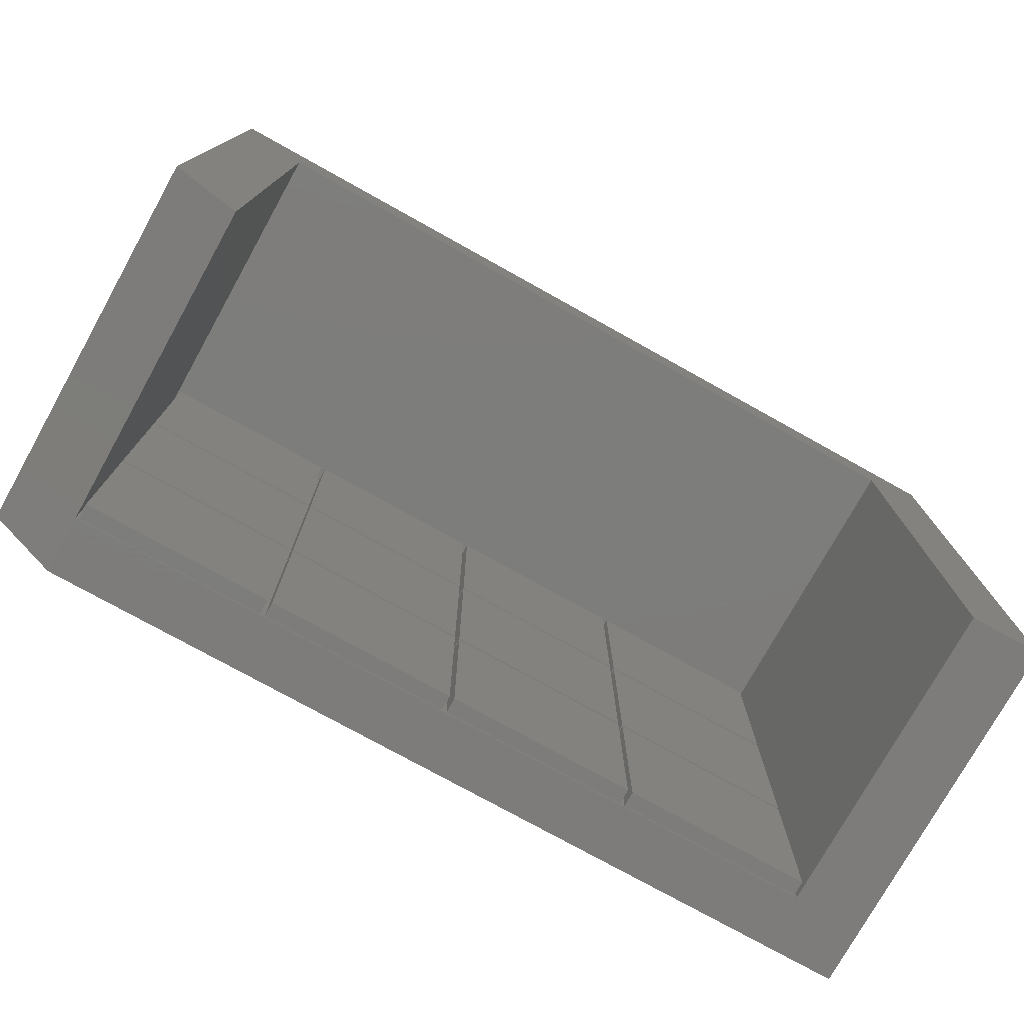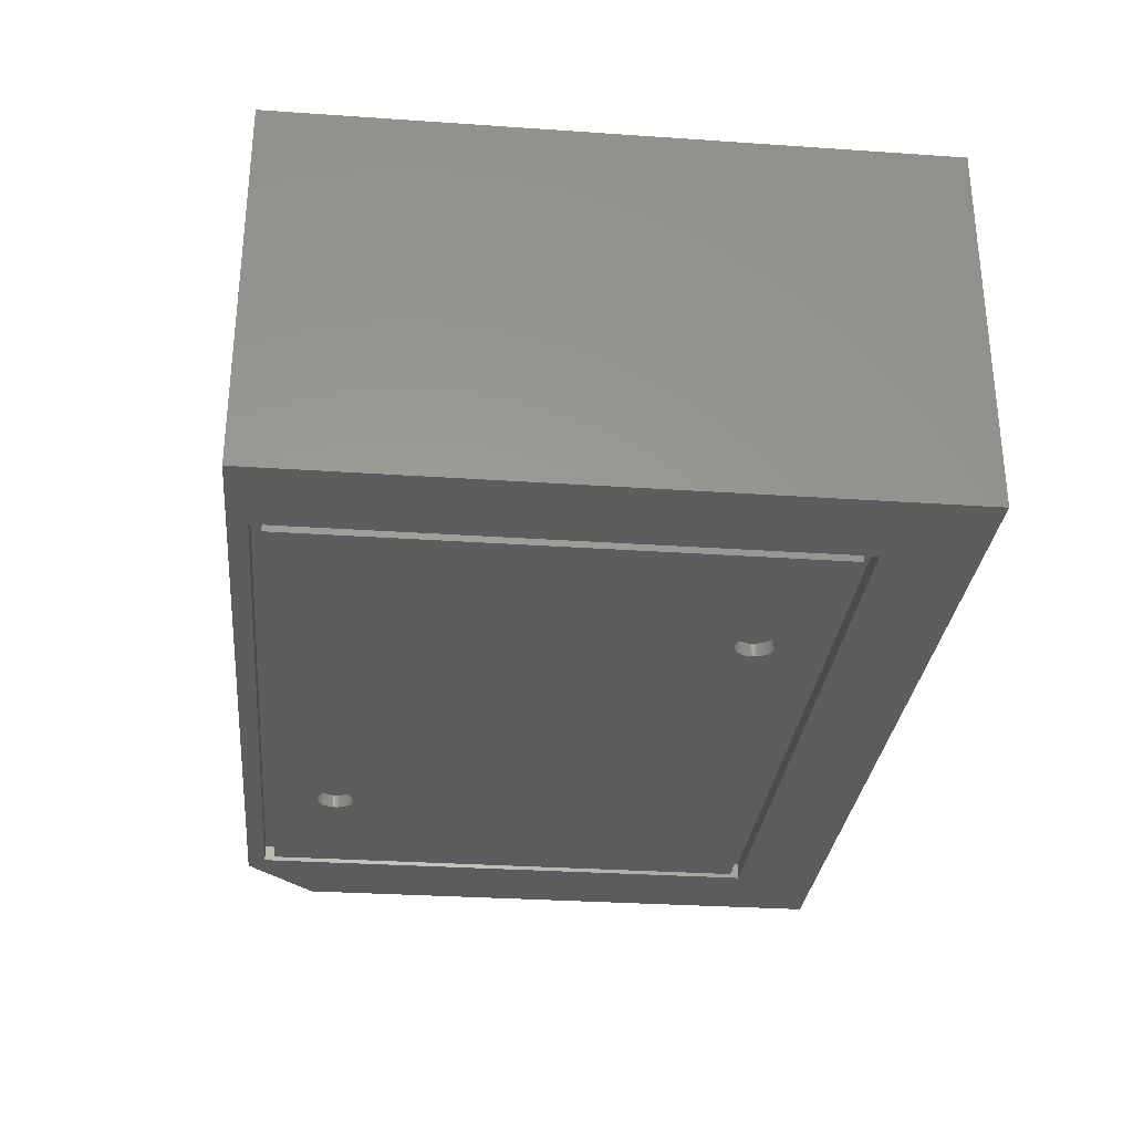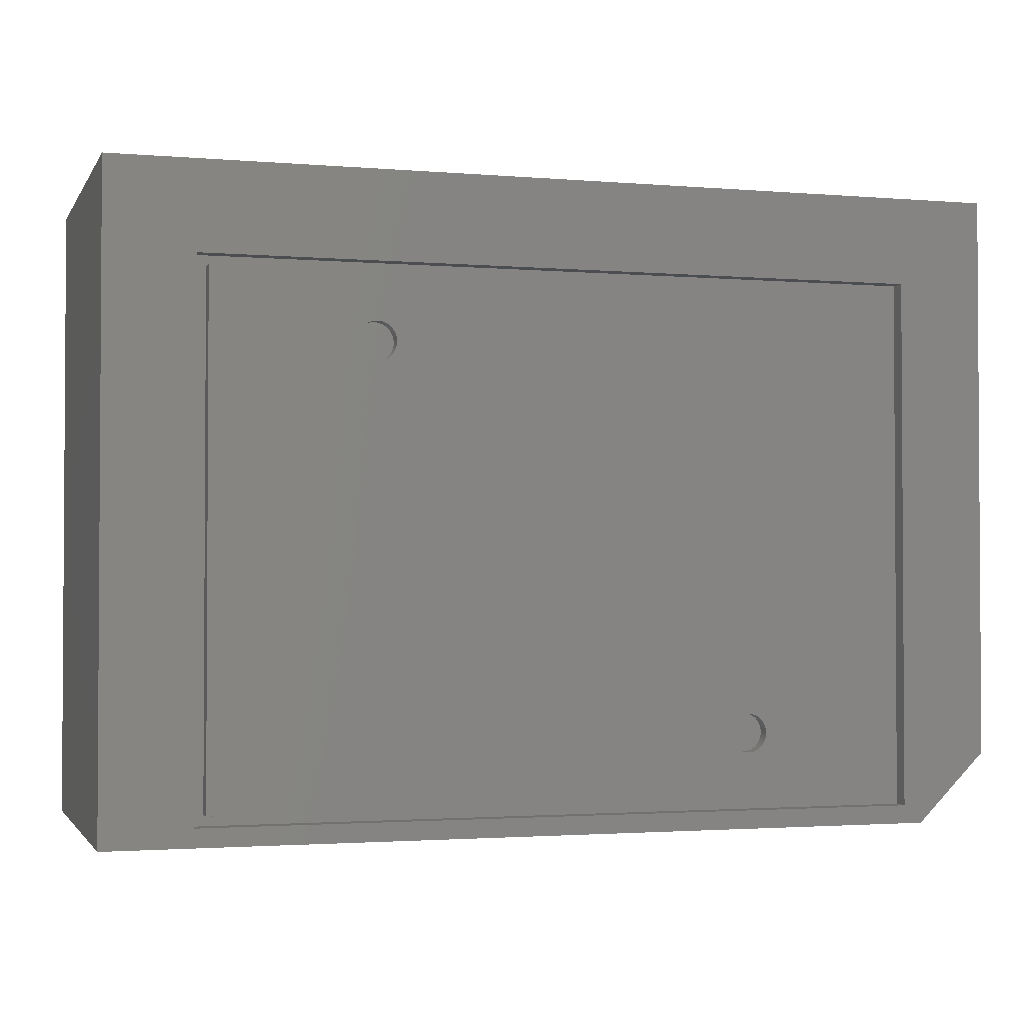
<metadata>
{"format":"stl","ext":"stl","renderer":"f3d","projection":"perspective","resolution":1024,"background":"white","views":[{"elev":-76.4,"azim":-29.1,"up":"+Y"},{"elev":-30.2,"azim":84.3,"up":"+Z"},{"elev":-2.0,"azim":163.2,"up":"+Y"}]}
</metadata>
<code>
# stl→obj: 334 verts, 664 faces
v 0 9.2 0
v 0 9.2 49
v 0 84.2 0
v 0 84.2 7.5
v 0 84.2 49
v 9.2 0 49
v 9.2 0 7.5
v 9.2 0 0
v 11.6 72.6 0
v 118.4 84.2 0
v 106.8 2.4 0
v 118.4 0 0
v 11.6 2.4 0
v 106.8 72.6 0
v 118.4 84.2 7.5
v 118.4 84.2 49
v 109.2 75 49
v 9.2 75 49
v 118.4 75 49
v 118.4 0 49
v 109.2 0 49
v 109.2 0 7.5
v 118.4 0 7.5
v 9.2 75 7.5
v 9.525 0.325 7.5
v 33.88 0.325 7.5
v 58.88 50.33 7.5
v 34.52 50.33 7.5
v 58.88 49.67 7.5
v 9.525 24.68 7.5
v 108.9 24.68 7.5
v 108.9 0.325 7.5
v 9.525 25.32 7.5
v 33.88 24.68 7.5
v 34.52 0.325 7.5
v 58.88 25.32 7.5
v 34.52 25.32 7.5
v 58.88 24.68 7.5
v 9.525 49.67 7.5
v 59.52 49.67 7.5
v 59.52 50.33 7.5
v 9.525 74.67 7.5
v 33.88 74.67 7.5
v 9.525 50.33 7.5
v 33.88 49.67 7.5
v 34.52 49.67 7.5
v 58.88 74.67 7.5
v 109.2 75 7.5
v 58.88 0.325 7.5
v 59.52 24.68 7.5
v 59.52 25.32 7.5
v 33.88 25.32 7.5
v 34.52 24.68 7.5
v 59.52 0.325 7.5
v 33.88 50.33 7.5
v 83.88 50.33 7.5
v 83.88 49.67 7.5
v 34.52 74.67 7.5
v 84.53 0.325 7.5
v 84.53 24.68 7.5
v 83.88 24.68 7.5
v 83.88 0.325 7.5
v 84.53 25.32 7.5
v 83.88 25.32 7.5
v 59.52 74.67 7.5
v 83.88 74.67 7.5
v 84.53 50.33 7.5
v 84.53 74.67 7.5
v 108.9 50.33 7.5
v 84.53 49.67 7.5
v 108.9 25.32 7.5
v 108.9 49.67 7.5
v 108.9 74.67 7.5
v 118.4 75 7.5
v 11.6 72.6 2.2
v 11.6 2.4 2.2
v 106.8 72.6 2.2
v 106.8 2.4 2.2
v 9.525 0.325 9.5
v 9.525 24.68 9.5
v 33.88 0.325 9.5
v 33.88 24.68 9.5
v 9.525 25.32 9.5
v 9.525 49.67 9.5
v 33.88 25.32 9.5
v 33.88 49.67 9.5
v 9.525 50.33 9.5
v 9.525 74.67 9.5
v 33.88 50.33 9.5
v 33.88 74.67 9.5
v 34.52 0.325 9.5
v 34.52 24.68 9.5
v 58.88 0.325 9.5
v 58.88 24.68 9.5
v 34.52 25.32 9.5
v 34.52 49.67 9.5
v 58.88 25.32 9.5
v 58.88 49.67 9.5
v 34.52 50.33 9.5
v 34.52 74.67 9.5
v 58.88 50.33 9.5
v 58.88 74.67 9.5
v 59.52 0.325 9.5
v 59.52 24.68 9.5
v 83.88 0.325 9.5
v 83.88 24.68 9.5
v 59.52 25.32 9.5
v 59.52 49.67 9.5
v 83.88 25.32 9.5
v 83.88 49.67 9.5
v 59.52 50.33 9.5
v 59.52 74.67 9.5
v 83.88 50.33 9.5
v 83.88 74.67 9.5
v 84.53 0.325 9.5
v 84.53 24.68 9.5
v 108.9 0.325 9.5
v 108.9 24.68 9.5
v 84.53 25.32 9.5
v 84.53 49.67 9.5
v 108.9 25.32 9.5
v 108.9 49.67 9.5
v 84.53 50.33 9.5
v 84.53 74.67 9.5
v 108.9 50.33 9.5
v 108.9 74.67 9.5
v 13 71.2 2.2
v 105.4 71.2 2.2
v 13 3.8 2.2
v 105.4 3.8 2.2
v 13 3.8 0
v 13 71.2 0
v 105.4 3.8 0
v 105.4 71.2 0
v 36.55 13.43 0
v 84.36 65.03 0
v 31.67 12.5 0
v 31.69 12.18 0
v 31.75 11.87 0
v 31.85 11.57 0
v 31.98 11.28 0
v 32.15 11.01 0
v 32.35 10.77 0
v 32.59 10.55 0
v 32.84 10.36 0
v 33.12 10.21 0
v 33.42 10.09 0
v 33.73 10.01 0
v 34.04 9.974 0
v 34.67 10.01 0
v 34.36 9.974 0
v 34.98 10.09 0
v 35.28 10.21 0
v 35.56 10.36 0
v 35.81 10.55 0
v 36.05 10.77 0
v 36.25 11.01 0
v 36.42 11.28 0
v 36.55 11.57 0
v 36.65 11.87 0
v 36.71 12.18 0
v 82.15 61.01 0
v 81.98 61.28 0
v 36.25 13.99 0
v 36.42 13.72 0
v 35.56 14.64 0
v 35.81 14.45 0
v 36.73 12.5 0
v 36.05 14.23 0
v 36.71 12.82 0
v 36.65 13.13 0
v 35.28 14.79 0
v 34.98 14.91 0
v 34.67 14.99 0
v 34.36 15.03 0
v 34.04 15.03 0
v 33.73 14.99 0
v 33.42 14.91 0
v 33.12 14.79 0
v 32.84 14.64 0
v 32.59 14.45 0
v 32.35 14.23 0
v 32.15 13.99 0
v 31.98 13.72 0
v 31.85 13.43 0
v 31.75 13.13 0
v 31.69 12.82 0
v 81.69 62.18 0
v 81.67 62.5 0
v 81.75 61.87 0
v 81.85 61.57 0
v 82.35 60.77 0
v 82.59 60.55 0
v 85.81 60.55 0
v 85.56 60.36 0
v 82.84 60.36 0
v 83.12 60.21 0
v 83.42 60.09 0
v 83.73 60.01 0
v 84.04 59.97 0
v 84.36 59.97 0
v 84.67 60.01 0
v 84.98 60.09 0
v 85.28 60.21 0
v 86.05 60.77 0
v 86.25 61.01 0
v 86.42 61.28 0
v 86.55 61.57 0
v 86.65 61.87 0
v 86.71 62.18 0
v 86.73 62.5 0
v 86.05 64.23 0
v 86.25 63.99 0
v 86.71 62.82 0
v 86.65 63.13 0
v 86.55 63.43 0
v 86.42 63.72 0
v 84.04 65.03 0
v 82.59 64.45 0
v 82.84 64.64 0
v 85.81 64.45 0
v 83.12 64.79 0
v 85.56 64.64 0
v 83.42 64.91 0
v 85.28 64.79 0
v 83.73 64.99 0
v 84.98 64.91 0
v 84.67 64.99 0
v 82.35 64.23 0
v 82.15 63.99 0
v 81.98 63.72 0
v 81.85 63.43 0
v 81.75 63.13 0
v 81.69 62.82 0
v 31.69 12.82 1.788
v 31.67 12.5 1.788
v 31.69 12.18 1.788
v 31.75 13.13 1.788
v 31.85 13.43 1.788
v 31.98 13.72 1.788
v 32.15 13.99 1.788
v 32.35 14.23 1.788
v 32.59 14.45 1.788
v 32.84 14.64 1.788
v 33.12 14.79 1.788
v 33.42 14.91 1.788
v 33.73 14.99 1.788
v 34.04 15.03 1.788
v 34.36 15.03 1.788
v 34.67 14.99 1.788
v 34.98 14.91 1.788
v 35.28 14.79 1.788
v 35.56 14.64 1.788
v 35.81 14.45 1.788
v 36.05 14.23 1.788
v 36.25 13.99 1.788
v 36.42 13.72 1.788
v 36.55 13.43 1.788
v 36.65 13.13 1.788
v 36.71 12.82 1.788
v 36.73 12.5 1.788
v 36.71 12.18 1.788
v 36.65 11.87 1.788
v 36.55 11.57 1.788
v 36.42 11.28 1.788
v 36.25 11.01 1.788
v 36.05 10.77 1.788
v 35.81 10.55 1.788
v 35.56 10.36 1.788
v 35.28 10.21 1.788
v 34.98 10.09 1.788
v 34.67 10.01 1.788
v 34.36 9.974 1.788
v 34.04 9.974 1.788
v 33.73 10.01 1.788
v 33.42 10.09 1.788
v 33.12 10.21 1.788
v 32.84 10.36 1.788
v 32.59 10.55 1.788
v 32.35 10.77 1.788
v 32.15 11.01 1.788
v 31.98 11.28 1.788
v 31.85 11.57 1.788
v 31.75 11.87 1.788
v 81.69 62.82 1.788
v 81.67 62.5 1.788
v 81.69 62.18 1.788
v 81.75 63.13 1.788
v 81.85 63.43 1.788
v 81.98 63.72 1.788
v 82.15 63.99 1.788
v 82.35 64.23 1.788
v 82.59 64.45 1.788
v 82.84 64.64 1.788
v 83.12 64.79 1.788
v 83.42 64.91 1.788
v 83.73 64.99 1.788
v 84.04 65.03 1.788
v 84.36 65.03 1.788
v 84.67 64.99 1.788
v 84.98 64.91 1.788
v 85.28 64.79 1.788
v 85.56 64.64 1.788
v 85.81 64.45 1.788
v 86.05 64.23 1.788
v 86.25 63.99 1.788
v 86.42 63.72 1.788
v 86.55 63.43 1.788
v 86.65 63.13 1.788
v 86.71 62.82 1.788
v 86.73 62.5 1.788
v 86.71 62.18 1.788
v 86.65 61.87 1.788
v 86.55 61.57 1.788
v 86.42 61.28 1.788
v 86.25 61.01 1.788
v 86.05 60.77 1.788
v 85.81 60.55 1.788
v 85.56 60.36 1.788
v 85.28 60.21 1.788
v 84.98 60.09 1.788
v 84.67 60.01 1.788
v 84.36 59.97 1.788
v 84.04 59.97 1.788
v 83.73 60.01 1.788
v 83.42 60.09 1.788
v 83.12 60.21 1.788
v 82.84 60.36 1.788
v 82.59 60.55 1.788
v 82.35 60.77 1.788
v 82.15 61.01 1.788
v 81.98 61.28 1.788
v 81.85 61.57 1.788
v 81.75 61.87 1.788
f 1 2 3
f 4 2 5
f 3 2 4
f 6 2 7
f 7 2 8
f 8 2 1
f 1 3 8
f 9 3 10
f 11 10 12
f 8 3 9
f 11 8 13
f 8 9 13
f 14 10 11
f 8 11 12
f 9 10 14
f 3 4 10
f 10 4 15
f 4 5 15
f 15 5 16
f 5 2 6
f 17 5 18
f 18 5 6
f 19 5 17
f 20 17 21
f 19 17 20
f 19 16 5
f 7 8 12
f 22 7 12
f 23 22 12
f 20 22 23
f 21 22 20
f 6 7 24
f 18 6 24
f 25 7 22
f 26 25 22
f 24 7 25
f 27 28 29
f 24 25 30
f 31 32 22
f 33 30 34
f 35 26 22
f 24 30 33
f 36 37 38
f 24 33 39
f 40 41 27
f 42 43 24
f 44 42 24
f 39 45 44
f 24 39 44
f 46 29 28
f 47 27 41
f 48 24 43
f 49 35 22
f 50 51 36
f 52 34 53
f 37 52 38
f 54 49 22
f 55 44 45
f 56 41 57
f 45 52 37
f 29 36 51
f 55 45 46
f 28 58 43
f 37 46 45
f 48 43 58
f 48 58 47
f 59 60 61
f 62 54 22
f 61 62 59
f 36 38 50
f 51 40 29
f 59 62 22
f 52 33 34
f 60 63 64
f 46 28 55
f 32 59 22
f 41 65 47
f 40 57 41
f 60 31 63
f 48 47 65
f 48 65 66
f 67 56 57
f 68 66 56
f 35 53 34
f 43 55 28
f 64 51 61
f 48 31 22
f 69 57 70
f 63 70 57
f 54 50 38
f 71 63 31
f 57 64 63
f 69 67 57
f 69 70 72
f 48 71 31
f 48 72 71
f 68 73 48
f 48 66 68
f 73 69 48
f 48 69 72
f 67 68 56
f 53 38 52
f 50 61 51
f 64 61 60
f 38 49 54
f 27 29 40
f 34 26 35
f 23 12 10
f 74 23 10
f 15 74 10
f 16 74 15
f 19 74 16
f 9 75 76
f 13 9 76
f 14 77 75
f 9 14 75
f 77 14 78
f 78 14 11
f 78 11 76
f 76 11 13
f 20 23 74
f 19 20 74
f 22 21 48
f 48 21 17
f 18 24 48
f 17 18 48
f 25 79 30
f 30 79 80
f 79 25 26
f 81 79 26
f 81 26 34
f 82 81 34
f 30 80 34
f 34 80 82
f 33 83 39
f 39 83 84
f 83 33 52
f 85 83 52
f 85 52 45
f 86 85 45
f 39 84 45
f 45 84 86
f 44 87 42
f 42 87 88
f 87 44 55
f 89 87 55
f 89 55 43
f 90 89 43
f 42 88 43
f 43 88 90
f 35 91 53
f 53 91 92
f 91 35 49
f 93 91 49
f 93 49 38
f 94 93 38
f 53 92 38
f 38 92 94
f 37 95 46
f 46 95 96
f 95 37 36
f 97 95 36
f 97 36 29
f 98 97 29
f 46 96 29
f 29 96 98
f 28 99 58
f 58 99 100
f 99 28 27
f 101 99 27
f 101 27 47
f 102 101 47
f 58 100 47
f 47 100 102
f 54 103 50
f 50 103 104
f 103 54 62
f 105 103 62
f 105 62 61
f 106 105 61
f 50 104 61
f 61 104 106
f 51 107 40
f 40 107 108
f 107 51 64
f 109 107 64
f 109 64 57
f 110 109 57
f 40 108 57
f 57 108 110
f 41 111 65
f 65 111 112
f 111 41 56
f 113 111 56
f 113 56 66
f 114 113 66
f 65 112 66
f 66 112 114
f 59 115 60
f 60 115 116
f 115 59 32
f 117 115 32
f 117 32 31
f 118 117 31
f 60 116 31
f 31 116 118
f 63 119 70
f 70 119 120
f 119 63 71
f 121 119 71
f 121 71 72
f 122 121 72
f 70 120 72
f 72 120 122
f 67 123 68
f 68 123 124
f 123 67 69
f 125 123 69
f 125 69 73
f 126 125 73
f 68 124 73
f 73 124 126
f 127 75 128
f 129 78 76
f 75 129 76
f 77 78 130
f 77 130 128
f 77 128 75
f 75 127 129
f 130 78 129
f 80 79 81
f 82 80 81
f 84 83 85
f 86 84 85
f 88 87 89
f 90 88 89
f 92 91 93
f 94 92 93
f 96 95 97
f 98 96 97
f 100 99 101
f 102 100 101
f 104 103 105
f 106 104 105
f 108 107 109
f 110 108 109
f 112 111 113
f 114 112 113
f 116 115 117
f 118 116 117
f 120 119 121
f 122 120 121
f 124 123 125
f 126 124 125
f 131 129 132
f 132 129 127
f 129 131 133
f 130 129 133
f 132 127 134
f 134 127 128
f 130 133 134
f 128 130 134
f 135 132 133
f 136 132 134
f 131 132 137
f 131 137 138
f 131 138 139
f 131 139 140
f 131 140 141
f 131 141 142
f 131 142 143
f 131 143 144
f 131 144 145
f 131 145 146
f 131 146 147
f 131 147 148
f 131 148 149
f 131 149 133
f 150 133 151
f 152 133 150
f 153 133 152
f 154 133 153
f 155 133 154
f 156 133 155
f 157 133 156
f 158 133 157
f 159 133 158
f 160 133 159
f 161 133 160
f 162 133 163
f 164 132 165
f 166 132 167
f 161 168 133
f 167 132 169
f 168 170 133
f 169 132 164
f 170 171 133
f 165 132 135
f 171 135 133
f 172 132 166
f 173 132 172
f 174 132 173
f 175 132 174
f 176 132 175
f 177 132 176
f 178 132 177
f 179 132 178
f 180 132 179
f 181 132 180
f 182 132 181
f 183 132 182
f 184 132 183
f 185 132 184
f 186 132 185
f 187 132 186
f 137 132 187
f 188 132 189
f 190 132 188
f 191 132 190
f 133 132 191
f 133 191 163
f 192 133 162
f 193 133 192
f 194 134 195
f 133 193 196
f 133 196 197
f 133 197 198
f 133 198 199
f 133 199 200
f 133 200 201
f 133 201 202
f 133 202 203
f 133 203 204
f 133 204 134
f 204 195 134
f 205 134 194
f 206 134 205
f 207 134 206
f 208 134 207
f 209 134 208
f 210 134 209
f 211 134 210
f 212 134 213
f 211 214 134
f 214 215 134
f 215 216 134
f 216 217 134
f 217 213 134
f 218 132 136
f 219 132 220
f 212 221 134
f 220 132 222
f 221 223 134
f 222 132 224
f 223 225 134
f 224 132 226
f 225 227 134
f 226 132 218
f 227 228 134
f 228 136 134
f 229 132 219
f 230 132 229
f 231 132 230
f 232 132 231
f 233 132 232
f 234 132 233
f 189 132 234
f 151 133 149
f 187 235 236
f 137 187 236
f 236 237 138
f 137 236 138
f 186 238 235
f 187 186 235
f 185 239 238
f 186 185 238
f 184 240 239
f 185 184 239
f 183 241 240
f 184 183 240
f 182 242 241
f 183 182 241
f 181 243 242
f 182 181 242
f 180 244 243
f 181 180 243
f 179 245 244
f 180 179 244
f 178 246 245
f 179 178 245
f 177 247 246
f 178 177 246
f 176 248 247
f 177 176 247
f 175 249 248
f 176 175 248
f 174 250 249
f 175 174 249
f 173 251 250
f 174 173 250
f 172 252 251
f 173 172 251
f 166 253 252
f 172 166 252
f 167 254 253
f 166 167 253
f 169 255 254
f 167 169 254
f 256 255 164
f 164 255 169
f 257 256 165
f 165 256 164
f 258 257 135
f 135 257 165
f 259 258 171
f 171 258 135
f 260 259 170
f 170 259 171
f 261 260 168
f 168 260 170
f 261 168 262
f 262 168 161
f 262 161 263
f 263 161 160
f 263 160 264
f 264 160 159
f 264 159 265
f 265 159 158
f 265 158 266
f 266 158 157
f 266 157 267
f 267 157 156
f 267 156 268
f 268 156 155
f 268 155 269
f 269 155 154
f 269 154 270
f 270 154 153
f 270 153 271
f 271 153 152
f 271 152 272
f 272 152 150
f 272 150 273
f 273 150 151
f 273 151 274
f 274 151 149
f 274 149 275
f 275 149 148
f 275 148 276
f 276 148 147
f 276 147 277
f 277 147 146
f 277 146 278
f 278 146 145
f 278 145 279
f 279 145 144
f 279 144 280
f 280 144 143
f 281 280 143
f 142 281 143
f 282 281 142
f 141 282 142
f 283 282 141
f 140 283 141
f 284 283 140
f 139 284 140
f 237 284 139
f 138 237 139
f 234 285 286
f 189 234 286
f 286 287 188
f 189 286 188
f 233 288 285
f 234 233 285
f 232 289 288
f 233 232 288
f 231 290 289
f 232 231 289
f 230 291 290
f 231 230 290
f 229 292 291
f 230 229 291
f 219 293 292
f 229 219 292
f 220 294 293
f 219 220 293
f 222 295 294
f 220 222 294
f 224 296 295
f 222 224 295
f 226 297 296
f 224 226 296
f 218 298 297
f 226 218 297
f 136 299 298
f 218 136 298
f 228 300 299
f 136 228 299
f 227 301 300
f 228 227 300
f 225 302 301
f 227 225 301
f 223 303 302
f 225 223 302
f 221 304 303
f 223 221 303
f 212 305 304
f 221 212 304
f 306 305 213
f 213 305 212
f 307 306 217
f 217 306 213
f 308 307 216
f 216 307 217
f 309 308 215
f 215 308 216
f 310 309 214
f 214 309 215
f 311 310 211
f 211 310 214
f 311 211 312
f 312 211 210
f 312 210 313
f 313 210 209
f 313 209 314
f 314 209 208
f 314 208 315
f 315 208 207
f 315 207 316
f 316 207 206
f 316 206 317
f 317 206 205
f 317 205 318
f 318 205 194
f 318 194 319
f 319 194 195
f 319 195 320
f 320 195 204
f 320 204 321
f 321 204 203
f 321 203 322
f 322 203 202
f 322 202 323
f 323 202 201
f 323 201 324
f 324 201 200
f 324 200 325
f 325 200 199
f 325 199 326
f 326 199 198
f 326 198 327
f 327 198 197
f 327 197 328
f 328 197 196
f 328 196 329
f 329 196 193
f 329 193 330
f 330 193 192
f 331 330 192
f 162 331 192
f 332 331 162
f 163 332 162
f 333 332 163
f 191 333 163
f 334 333 191
f 190 334 191
f 287 334 190
f 188 287 190
f 238 239 235
f 235 239 240
f 235 240 241
f 235 241 242
f 235 242 243
f 235 243 244
f 235 244 245
f 235 245 246
f 235 246 247
f 235 247 248
f 235 248 249
f 235 249 250
f 235 250 251
f 235 251 252
f 235 252 253
f 235 253 254
f 235 254 255
f 235 255 256
f 235 256 257
f 235 257 258
f 235 258 259
f 235 259 260
f 235 260 261
f 235 261 262
f 235 262 263
f 235 263 264
f 235 264 265
f 235 265 266
f 235 266 267
f 235 267 268
f 235 268 269
f 235 269 270
f 235 270 271
f 235 271 272
f 235 272 273
f 235 273 274
f 235 274 275
f 235 275 276
f 235 276 277
f 235 277 278
f 235 278 279
f 235 279 280
f 235 280 281
f 235 281 282
f 235 282 283
f 235 283 284
f 235 284 237
f 235 237 236
f 288 289 285
f 285 289 290
f 285 290 291
f 285 291 292
f 285 292 293
f 285 293 294
f 285 294 295
f 285 295 296
f 285 296 297
f 285 297 298
f 285 298 299
f 285 299 300
f 285 300 301
f 285 301 302
f 285 302 303
f 285 303 304
f 285 304 305
f 285 305 306
f 285 306 307
f 285 307 308
f 285 308 309
f 285 309 310
f 285 310 311
f 285 311 312
f 285 312 313
f 285 313 314
f 285 314 315
f 285 315 316
f 285 316 317
f 285 317 318
f 285 318 319
f 285 319 320
f 285 320 321
f 285 321 322
f 285 322 323
f 285 323 324
f 285 324 325
f 285 325 326
f 285 326 327
f 285 327 328
f 285 328 329
f 285 329 330
f 285 330 331
f 285 331 332
f 285 332 333
f 285 333 334
f 285 334 287
f 285 287 286

</code>
